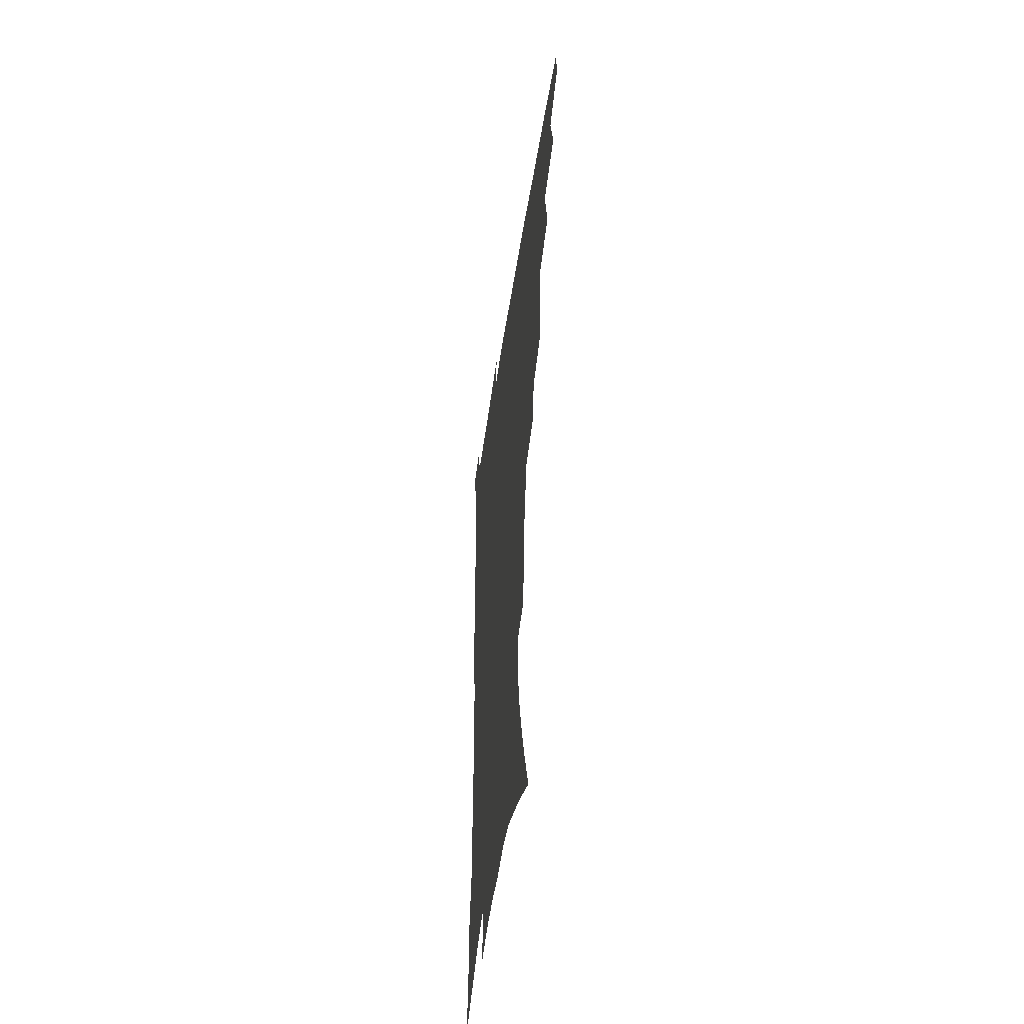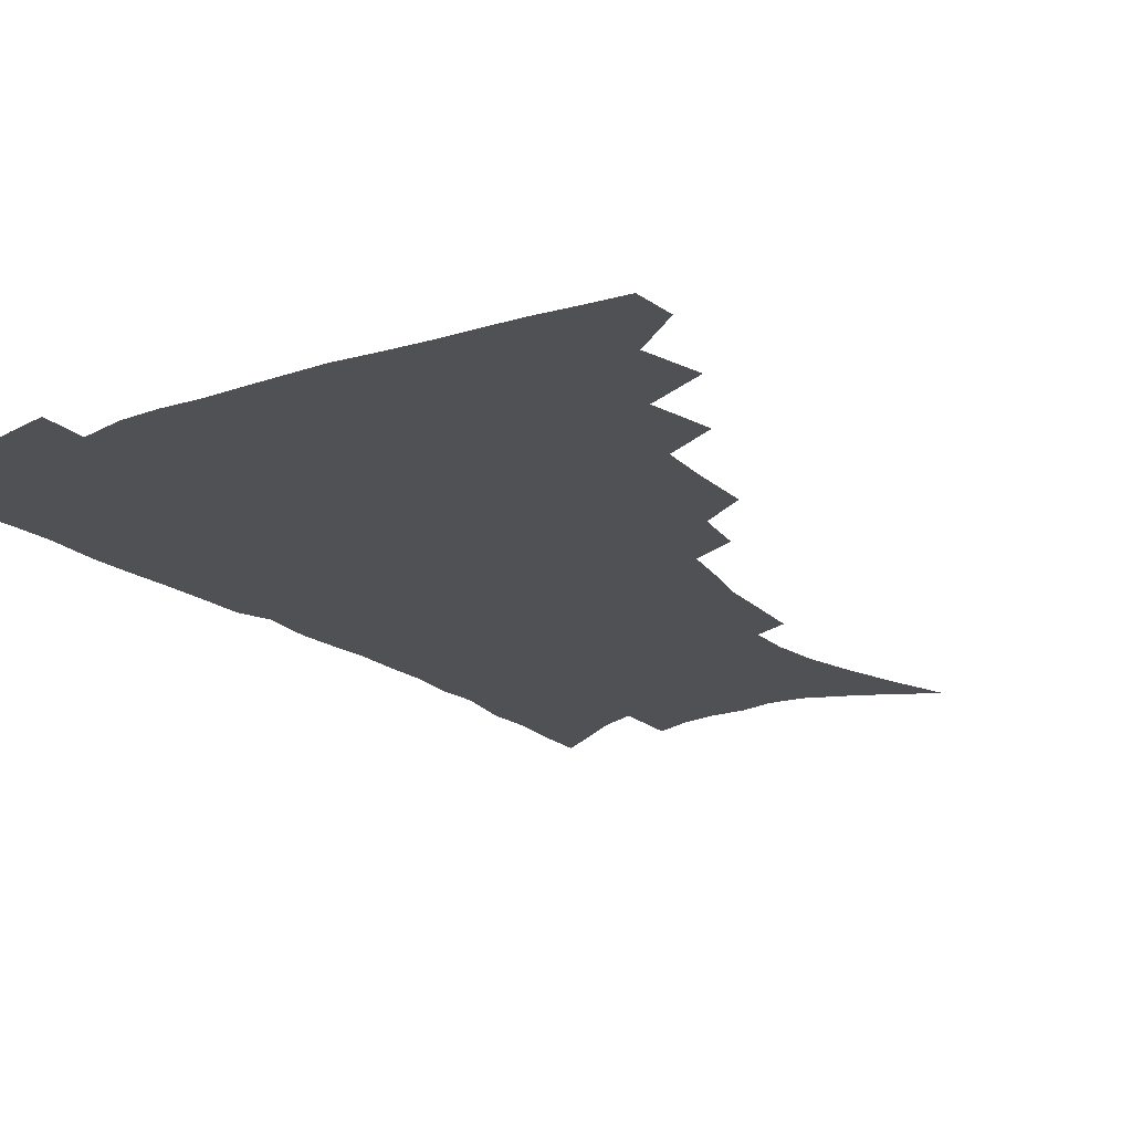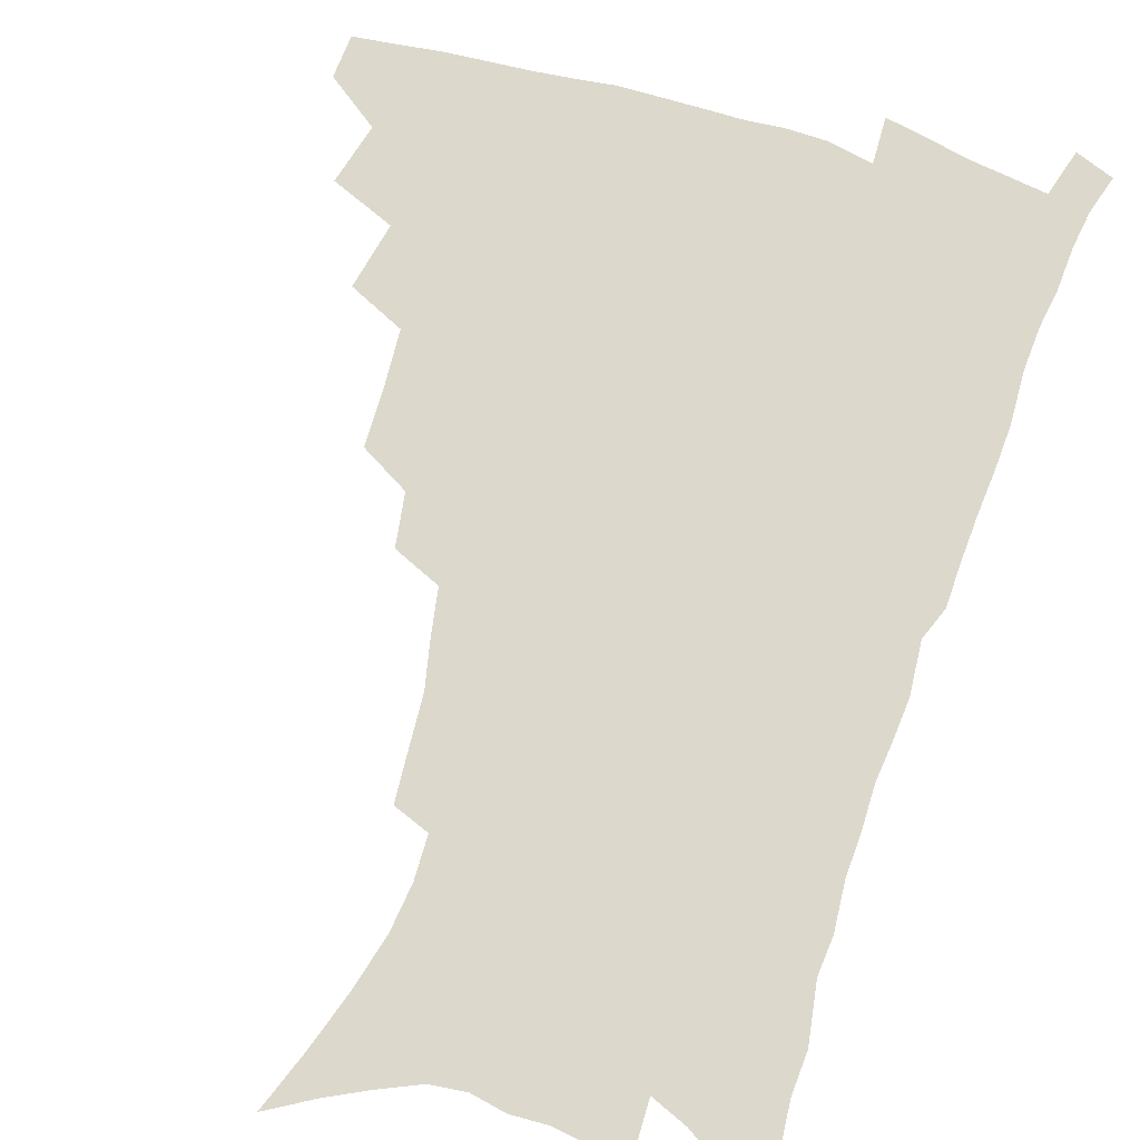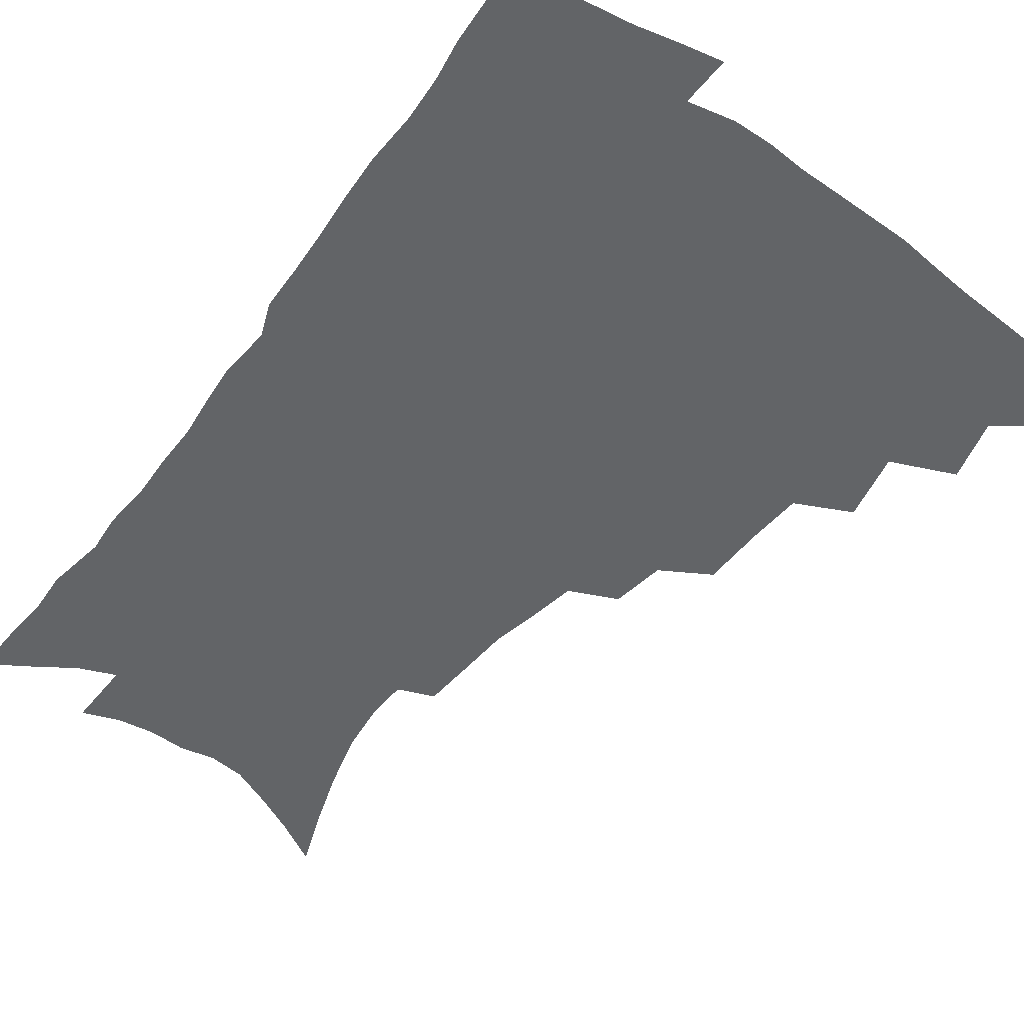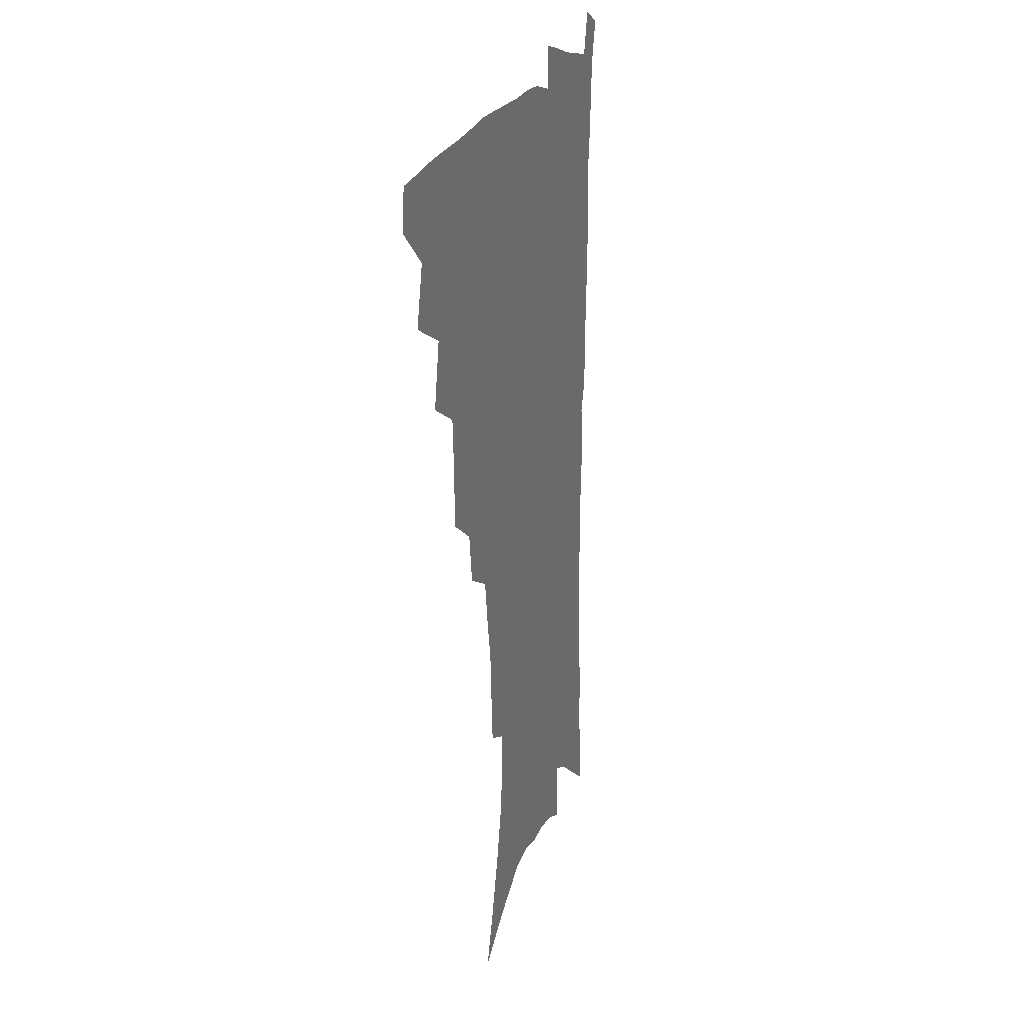
<metadata>
{"format":"obj","ext":"obj","renderer":"f3d","projection":"perspective","resolution":1024,"background":"white","views":[{"elev":-51.5,"azim":-98.5,"up":"+Y"},{"elev":-19.9,"azim":-145.6,"up":"+Z"},{"elev":72.7,"azim":18.0,"up":"+Z"},{"elev":-51.1,"azim":144.2,"up":"+Z"},{"elev":18.7,"azim":-73.6,"up":"+Y"}]}
</metadata>
<code>
v 466.4 473.4 0
v 467.3 489.4 0
v 479.4 437.8 0
v 484.9 459.9 0
v 484.8 475.7 0
v 482.7 491.3 0
v 497.4 404.2 0
v 502.2 428.4 0
v 501.1 445.3 0
v 502.1 462.6 0
v 500 477.7 0
v 497.7 493.4 0
v 519.2 353.2 0
v 518.6 375.4 0
v 517.2 395 0
v 520.3 417.9 0
v 518.3 432.6 0
v 518.1 449.2 0
v 516.9 464.3 0
v 515.2 479.2 0
v 513.1 494.6 0
v 539.7 324.2 0
v 536.7 343.2 0
v 536 365.8 0
v 535.7 386.8 0
v 536 406.1 0
v 534.8 420.6 0
v 534.3 436.5 0
v 533.3 451.3 0
v 531.9 465.9 0
v 530 480.8 0
v 528.3 495.8 0
v 566.3 246.1 0
v 564.9 263.7 0
v 563.6 283.1 0
v 560.1 298.6 0
v 556.8 316.8 0
v 554.4 337.4 0
v 552.4 355.5 0
v 550.4 372.2 0
v 549 388.1 0
v 549.5 407 0
v 550 424.2 0
v 549.5 439.2 0
v 548.1 453.2 0
v 546.4 467.6 0
v 544.7 482.4 0
v 542.9 497.5 0
v 558.2 145.9 0
v 565.8 166.9 0
v 572.4 187.3 0
v 577.8 207.9 0
v 579.8 225.5 0
v 579.3 241.2 0
v 578.5 260.6 0
v 576.7 277.2 0
v 574.4 293.2 0
v 572 310.2 0
v 569.5 327.1 0
v 567.9 345.7 0
v 566.1 362.1 0
v 565.8 380.2 0
v 565.2 396.4 0
v 564.8 412.2 0
v 564.4 427 0
v 563.6 440.8 0
v 563.2 454.7 0
v 561.4 468.7 0
v 559.3 483.7 0
v 557.3 499.4 0
v 574.2 155.3 0
v 581.5 177 0
v 587.8 199.5 0
v 590.1 217.2 0
v 591.2 235.6 0
v 590 250.4 0
v 589.4 269.3 0
v 588 287.1 0
v 586.1 303 0
v 584.2 319.2 0
v 582.2 334.9 0
v 580.6 351.2 0
v 579.7 368 0
v 578.9 383.7 0
v 578.8 400.2 0
v 578.5 415 0
v 577.8 428.6 0
v 577.6 442.4 0
v 577.2 455.8 0
v 575.7 469.5 0
v 574 484.3 0
v 572.1 499.8 0
v 588.8 162.8 0
v 594.8 183.5 0
v 600.1 206.8 0
v 601.7 225.4 0
v 601.7 242 0
v 600.9 258.6 0
v 599.8 274.4 0
v 598.5 291.3 0
v 597.2 308.7 0
v 595.5 323.1 0
v 594.3 340 0
v 593 354.9 0
v 592.4 371.4 0
v 591.7 386.2 0
v 591.6 401.9 0
v 591.5 416.5 0
v 591.4 430.6 0
v 590.9 443.4 0
v 590.4 456.7 0
v 589.8 470.1 0
v 588.6 484.3 0
v 586.6 500.2 0
v 603.2 169.2 0
v 608.8 192.1 0
v 611.4 212 0
v 612 228.5 0
v 611.8 244.6 0
v 611 260.4 0
v 610.5 280 0
v 609.3 295.3 0
v 608 310.5 0
v 607 328 0
v 605.9 341.7 0
v 604.9 356.4 0
v 604.5 372.6 0
v 604.3 388.5 0
v 604.2 403.3 0
v 604.4 417.8 0
v 604.1 430.4 0
v 604 443.8 0
v 604.1 457.3 0
v 603.6 470.5 0
v 603 484.2 0
v 601 500.5 0
v 616.1 170.7 0
v 620.3 194.2 0
v 621.9 213.8 0
v 622.6 232.4 0
v 622 246.7 0
v 621.7 265.6 0
v 620.9 281.3 0
v 619.9 297.3 0
v 619 313.8 0
v 618.2 328.8 0
v 617.5 344.2 0
v 617 359.4 0
v 616.8 375.4 0
v 616.6 389.4 0
v 616.5 402.4 0
v 617 418.8 0
v 617.2 431.3 0
v 617.6 444.7 0
v 617.4 457.7 0
v 616.9 471.2 0
v 616.8 484.7 0
v 615 501.8 0
v 628.7 168.3 0
v 631.6 194.4 0
v 632.7 215.7 0
v 632.9 233.6 0
v 632.6 249.8 0
v 632.3 264.4 0
v 631.5 280.7 0
v 630.8 296.8 0
v 630 313.8 0
v 629.4 330.5 0
v 629 344.7 0
v 628.7 360.3 0
v 628.6 375.1 0
v 628.6 390 0
v 628.8 404 0
v 629.2 418.1 0
v 629.8 430.6 0
v 630.5 445.4 0
v 630.8 457.8 0
v 631.1 470.9 0
v 630.8 485.1 0
v 629.3 501.6 0
v 642 169 0
v 643.2 194.5 0
v 643.7 212 0
v 643.3 232.5 0
v 643.2 248.9 0
v 642.8 264.1 0
v 642 281.1 0
v 641.5 297.1 0
v 641.1 312.3 0
v 640.5 329.6 0
v 640.5 343.7 0
v 640.2 359.8 0
v 640.6 373.9 0
v 640.6 389.3 0
v 640.9 403.2 0
v 641.2 417.6 0
v 642.4 429.7 0
v 643.1 444.2 0
v 643.9 457.3 0
v 644.6 470.5 0
v 645.4 484 0
v 645.8 498.4 0
v 645.1 515.7 0
v 655.1 167.2 0
v 655 191.6 0
v 654.7 211.4 0
v 655.3 225.8 0
v 653.8 247.5 0
v 653.2 264.4 0
v 652.6 280.8 0
v 652.1 297.3 0
v 652.2 310.8 0
v 651.7 327.9 0
v 652 342 0
v 652.7 355.7 0
v 652.5 372 0
v 652.6 387.4 0
v 653.2 401.2 0
v 653.8 415.3 0
v 655 428.8 0
v 655.7 443.7 0
v 656.9 456.4 0
v 658 469.5 0
v 659.2 482.9 0
v 660 496.9 0
v 660 512.9 0
v 668.1 162.4 0
v 667.5 186.5 0
v 666.6 206.6 0
v 666.1 224.7 0
v 665 244.2 0
v 664 262.4 0
v 663.1 279.9 0
v 662.9 295.1 0
v 663 309.6 0
v 662.8 325.4 0
v 664.1 338.3 0
v 664.3 353.7 0
v 664.7 368.7 0
v 664.8 384.6 0
v 665.5 399 0
v 665.7 414.5 0
v 667.8 426.8 0
v 668.6 441.5 0
v 669.9 454.9 0
v 671.3 468.1 0
v 672.8 481.7 0
v 674.2 494.9 0
v 675.1 509.6 0
v 680.7 181.1 0
v 678.9 201.6 0
v 677.2 222 0
v 677.1 238 0
v 676.6 255 0
v 675.9 272 0
v 675.1 288.9 0
v 674.7 304.9 0
v 675.6 318.9 0
v 676.7 332.7 0
v 676.6 349.1 0
v 677 364.6 0
v 678 379.2 0
v 678.8 394.2 0
v 680.3 408.3 0
v 680.8 423.8 0
v 682.2 437.9 0
v 682.9 453.2 0
v 684.5 466.8 0
v 686 480.2 0
v 687.8 493.7 0
v 689.3 507.7 0
v 695.2 171.7 0
v 692.7 193.2 0
v 692 210.7 0
v 689.8 230.8 0
v 689.4 247.1 0
v 688.7 264 0
v 688.7 279.7 0
v 687.8 296.7 0
v 688.8 311 0
v 689.7 325.7 0
v 689.4 342.5 0
v 689.9 358.3 0
v 691.8 372.2 0
v 693.6 386.5 0
v 694.2 402.4 0
v 693.8 419.8 0
v 695.9 433.7 0
v 697.3 448.7 0
v 698.1 464 0
v 699.7 478.1 0
v 701.6 491.9 0
v 703.5 505.6 0
v 708.3 523.1 0
v 709.6 162.9 0
v 708.9 180.4 0
v 707.3 199.1 0
v 708.1 214.1 0
v 704.5 235.5 0
v 705.6 249.4 0
v 704.2 267.2 0
v 704.8 282.1 0
v 704.5 298.3 0
v 706 312.4 0
v 707.1 327.6 0
v 705.5 347 0
v 710 358.7 0
v 710.4 375.3 0
v 711.2 391.7 0
v 712.4 407.8 0
v 713.1 424.2 0
v 712.2 443.3 0
v 713.1 459.4 0
v 715.3 473.8 0
v 716.1 489.4 0
v 718.1 503.5 0
v 722.3 517.7 0
f 4 5 1
f 1 5 2
f 5 6 2
f 8 9 3
f 3 9 4
f 9 10 4
f 4 10 5
f 10 11 5
f 5 11 6
f 11 12 6
f 15 16 7
f 7 16 8
f 16 17 8
f 8 17 9
f 17 18 9
f 9 18 10
f 18 19 10
f 10 19 11
f 19 20 11
f 11 20 12
f 20 21 12
f 23 24 13
f 13 24 14
f 24 25 14
f 14 25 15
f 25 26 15
f 15 26 16
f 26 27 16
f 16 27 17
f 27 28 17
f 17 28 18
f 28 29 18
f 18 29 19
f 29 30 19
f 19 30 20
f 30 31 20
f 20 31 21
f 31 32 21
f 37 38 22
f 22 38 23
f 38 39 23
f 23 39 24
f 39 40 24
f 24 40 25
f 40 41 25
f 25 41 26
f 41 42 26
f 26 42 27
f 42 43 27
f 27 43 28
f 43 44 28
f 28 44 29
f 44 45 29
f 29 45 30
f 45 46 30
f 30 46 31
f 46 47 31
f 31 47 32
f 47 48 32
f 54 55 33
f 33 55 34
f 55 56 34
f 34 56 35
f 56 57 35
f 35 57 36
f 57 58 36
f 36 58 37
f 58 59 37
f 37 59 38
f 59 60 38
f 38 60 39
f 60 61 39
f 39 61 40
f 61 62 40
f 40 62 41
f 62 63 41
f 41 63 42
f 63 64 42
f 42 64 43
f 64 65 43
f 43 65 44
f 65 66 44
f 44 66 45
f 66 67 45
f 45 67 46
f 67 68 46
f 46 68 47
f 68 69 47
f 47 69 48
f 69 70 48
f 49 71 50
f 71 72 50
f 50 72 51
f 72 73 51
f 51 73 52
f 73 74 52
f 52 74 53
f 74 75 53
f 53 75 54
f 75 76 54
f 54 76 55
f 76 77 55
f 55 77 56
f 77 78 56
f 56 78 57
f 78 79 57
f 57 79 58
f 79 80 58
f 58 80 59
f 80 81 59
f 59 81 60
f 81 82 60
f 60 82 61
f 82 83 61
f 61 83 62
f 83 84 62
f 62 84 63
f 84 85 63
f 63 85 64
f 85 86 64
f 64 86 65
f 86 87 65
f 65 87 66
f 87 88 66
f 66 88 67
f 88 89 67
f 67 89 68
f 89 90 68
f 68 90 69
f 90 91 69
f 69 91 70
f 91 92 70
f 71 93 72
f 93 94 72
f 72 94 73
f 94 95 73
f 73 95 74
f 95 96 74
f 74 96 75
f 96 97 75
f 75 97 76
f 97 98 76
f 76 98 77
f 98 99 77
f 77 99 78
f 99 100 78
f 78 100 79
f 100 101 79
f 79 101 80
f 101 102 80
f 80 102 81
f 102 103 81
f 81 103 82
f 103 104 82
f 82 104 83
f 104 105 83
f 83 105 84
f 105 106 84
f 84 106 85
f 106 107 85
f 85 107 86
f 107 108 86
f 86 108 87
f 108 109 87
f 87 109 88
f 109 110 88
f 88 110 89
f 110 111 89
f 89 111 90
f 111 112 90
f 90 112 91
f 112 113 91
f 91 113 92
f 113 114 92
f 93 115 94
f 115 116 94
f 94 116 95
f 116 117 95
f 95 117 96
f 117 118 96
f 96 118 97
f 118 119 97
f 97 119 98
f 119 120 98
f 98 120 99
f 120 121 99
f 99 121 100
f 121 122 100
f 100 122 101
f 122 123 101
f 101 123 102
f 123 124 102
f 102 124 103
f 124 125 103
f 103 125 104
f 125 126 104
f 104 126 105
f 126 127 105
f 105 127 106
f 127 128 106
f 106 128 107
f 128 129 107
f 107 129 108
f 129 130 108
f 108 130 109
f 130 131 109
f 109 131 110
f 131 132 110
f 110 132 111
f 132 133 111
f 111 133 112
f 133 134 112
f 112 134 113
f 134 135 113
f 113 135 114
f 135 136 114
f 115 137 116
f 137 138 116
f 116 138 117
f 138 139 117
f 117 139 118
f 139 140 118
f 118 140 119
f 140 141 119
f 119 141 120
f 141 142 120
f 120 142 121
f 142 143 121
f 121 143 122
f 143 144 122
f 122 144 123
f 144 145 123
f 123 145 124
f 145 146 124
f 124 146 125
f 146 147 125
f 125 147 126
f 147 148 126
f 126 148 127
f 148 149 127
f 127 149 128
f 149 150 128
f 128 150 129
f 150 151 129
f 129 151 130
f 151 152 130
f 130 152 131
f 152 153 131
f 131 153 132
f 153 154 132
f 132 154 133
f 154 155 133
f 133 155 134
f 155 156 134
f 134 156 135
f 156 157 135
f 135 157 136
f 157 158 136
f 137 159 138
f 159 160 138
f 138 160 139
f 160 161 139
f 139 161 140
f 161 162 140
f 140 162 141
f 162 163 141
f 141 163 142
f 163 164 142
f 142 164 143
f 164 165 143
f 143 165 144
f 165 166 144
f 144 166 145
f 166 167 145
f 145 167 146
f 167 168 146
f 146 168 147
f 168 169 147
f 147 169 148
f 169 170 148
f 148 170 149
f 170 171 149
f 149 171 150
f 171 172 150
f 150 172 151
f 172 173 151
f 151 173 152
f 173 174 152
f 152 174 153
f 174 175 153
f 153 175 154
f 175 176 154
f 154 176 155
f 176 177 155
f 155 177 156
f 177 178 156
f 156 178 157
f 178 179 157
f 157 179 158
f 179 180 158
f 159 181 160
f 181 182 160
f 160 182 161
f 182 183 161
f 161 183 162
f 183 184 162
f 162 184 163
f 184 185 163
f 163 185 164
f 185 186 164
f 164 186 165
f 186 187 165
f 165 187 166
f 187 188 166
f 166 188 167
f 188 189 167
f 167 189 168
f 189 190 168
f 168 190 169
f 190 191 169
f 169 191 170
f 191 192 170
f 170 192 171
f 192 193 171
f 171 193 172
f 193 194 172
f 172 194 173
f 194 195 173
f 173 195 174
f 195 196 174
f 174 196 175
f 196 197 175
f 175 197 176
f 197 198 176
f 176 198 177
f 198 199 177
f 177 199 178
f 199 200 178
f 178 200 179
f 200 201 179
f 179 201 180
f 201 202 180
f 181 204 182
f 204 205 182
f 182 205 183
f 205 206 183
f 183 206 184
f 206 207 184
f 184 207 185
f 207 208 185
f 185 208 186
f 208 209 186
f 186 209 187
f 209 210 187
f 187 210 188
f 210 211 188
f 188 211 189
f 211 212 189
f 189 212 190
f 212 213 190
f 190 213 191
f 213 214 191
f 191 214 192
f 214 215 192
f 192 215 193
f 215 216 193
f 193 216 194
f 216 217 194
f 194 217 195
f 217 218 195
f 195 218 196
f 218 219 196
f 196 219 197
f 219 220 197
f 197 220 198
f 220 221 198
f 198 221 199
f 221 222 199
f 199 222 200
f 222 223 200
f 200 223 201
f 223 224 201
f 201 224 202
f 224 225 202
f 202 225 203
f 225 226 203
f 204 227 205
f 227 228 205
f 205 228 206
f 228 229 206
f 206 229 207
f 229 230 207
f 207 230 208
f 230 231 208
f 208 231 209
f 231 232 209
f 209 232 210
f 232 233 210
f 210 233 211
f 233 234 211
f 211 234 212
f 234 235 212
f 212 235 213
f 235 236 213
f 213 236 214
f 236 237 214
f 214 237 215
f 237 238 215
f 215 238 216
f 238 239 216
f 216 239 217
f 239 240 217
f 217 240 218
f 240 241 218
f 218 241 219
f 241 242 219
f 219 242 220
f 242 243 220
f 220 243 221
f 243 244 221
f 221 244 222
f 244 245 222
f 222 245 223
f 245 246 223
f 223 246 224
f 246 247 224
f 224 247 225
f 247 248 225
f 225 248 226
f 248 249 226
f 228 250 229
f 250 251 229
f 229 251 230
f 251 252 230
f 230 252 231
f 252 253 231
f 231 253 232
f 253 254 232
f 232 254 233
f 254 255 233
f 233 255 234
f 255 256 234
f 234 256 235
f 256 257 235
f 235 257 236
f 257 258 236
f 236 258 237
f 258 259 237
f 237 259 238
f 259 260 238
f 238 260 239
f 260 261 239
f 239 261 240
f 261 262 240
f 240 262 241
f 262 263 241
f 241 263 242
f 263 264 242
f 242 264 243
f 264 265 243
f 243 265 244
f 265 266 244
f 244 266 245
f 266 267 245
f 245 267 246
f 267 268 246
f 246 268 247
f 268 269 247
f 247 269 248
f 269 270 248
f 248 270 249
f 270 271 249
f 250 272 251
f 272 273 251
f 251 273 252
f 273 274 252
f 252 274 253
f 274 275 253
f 253 275 254
f 275 276 254
f 254 276 255
f 276 277 255
f 255 277 256
f 277 278 256
f 256 278 257
f 278 279 257
f 257 279 258
f 279 280 258
f 258 280 259
f 280 281 259
f 259 281 260
f 281 282 260
f 260 282 261
f 282 283 261
f 261 283 262
f 283 284 262
f 262 284 263
f 284 285 263
f 263 285 264
f 285 286 264
f 264 286 265
f 286 287 265
f 265 287 266
f 287 288 266
f 266 288 267
f 288 289 267
f 267 289 268
f 289 290 268
f 268 290 269
f 290 291 269
f 269 291 270
f 291 292 270
f 270 292 271
f 292 293 271
f 272 295 273
f 295 296 273
f 273 296 274
f 296 297 274
f 274 297 275
f 297 298 275
f 275 298 276
f 298 299 276
f 276 299 277
f 299 300 277
f 277 300 278
f 300 301 278
f 278 301 279
f 301 302 279
f 279 302 280
f 302 303 280
f 280 303 281
f 303 304 281
f 281 304 282
f 304 305 282
f 282 305 283
f 305 306 283
f 283 306 284
f 306 307 284
f 284 307 285
f 307 308 285
f 285 308 286
f 308 309 286
f 286 309 287
f 309 310 287
f 287 310 288
f 310 311 288
f 288 311 289
f 311 312 289
f 289 312 290
f 312 313 290
f 290 313 291
f 313 314 291
f 291 314 292
f 314 315 292
f 292 315 293
f 315 316 293
f 293 316 294
f 316 317 294

</code>
